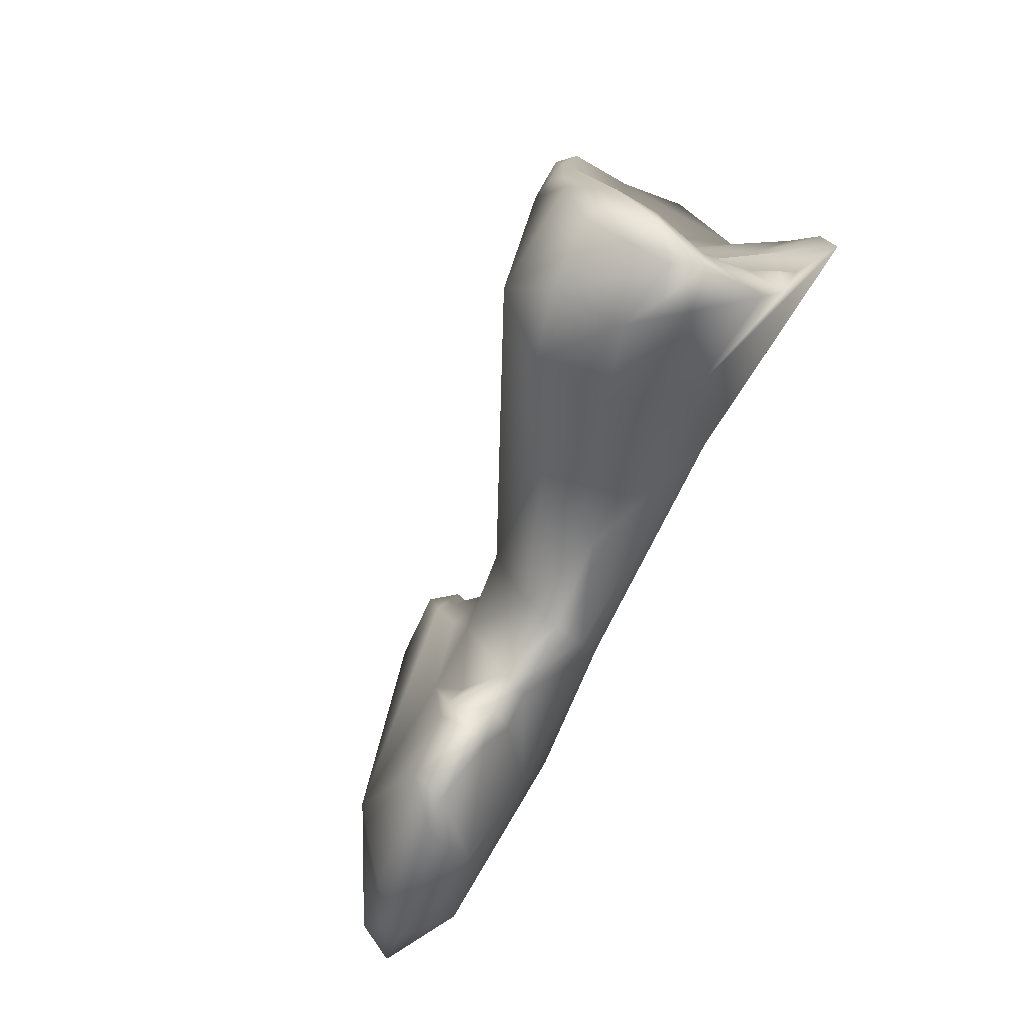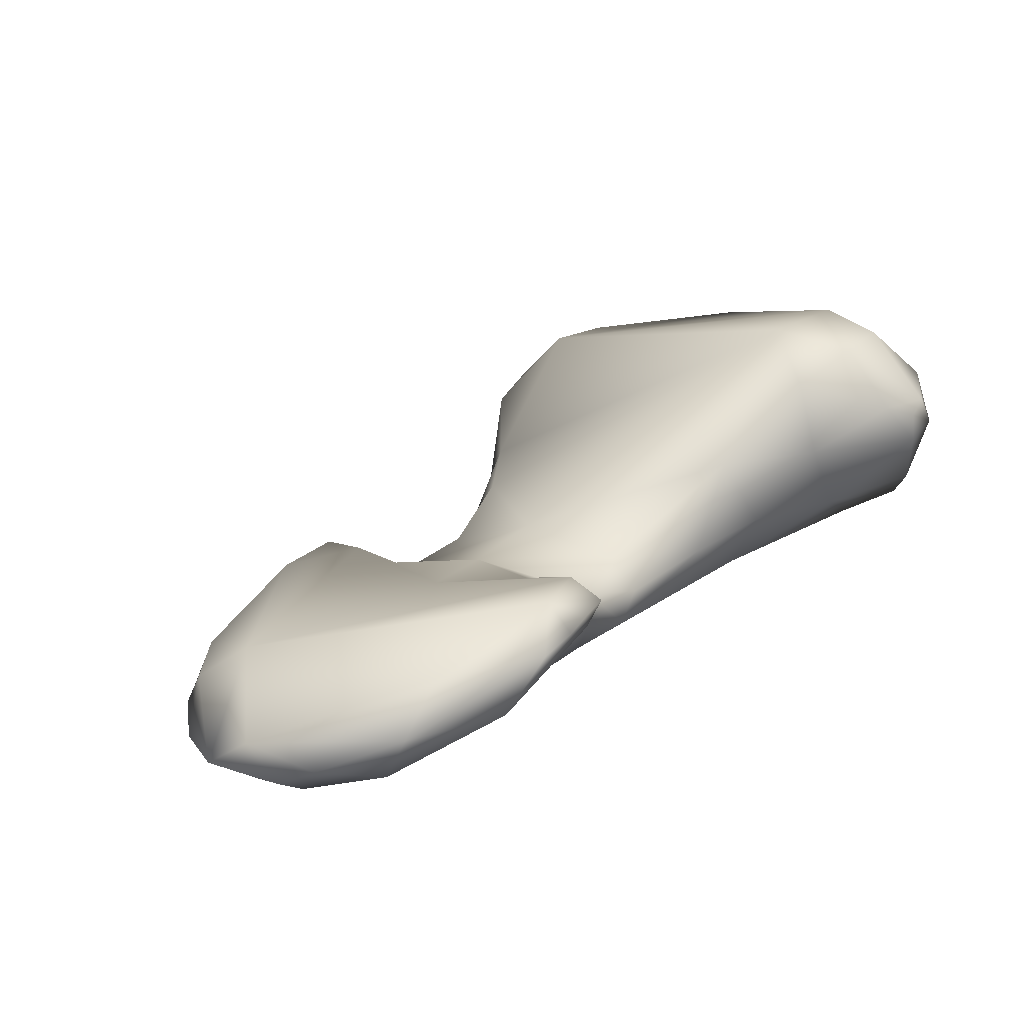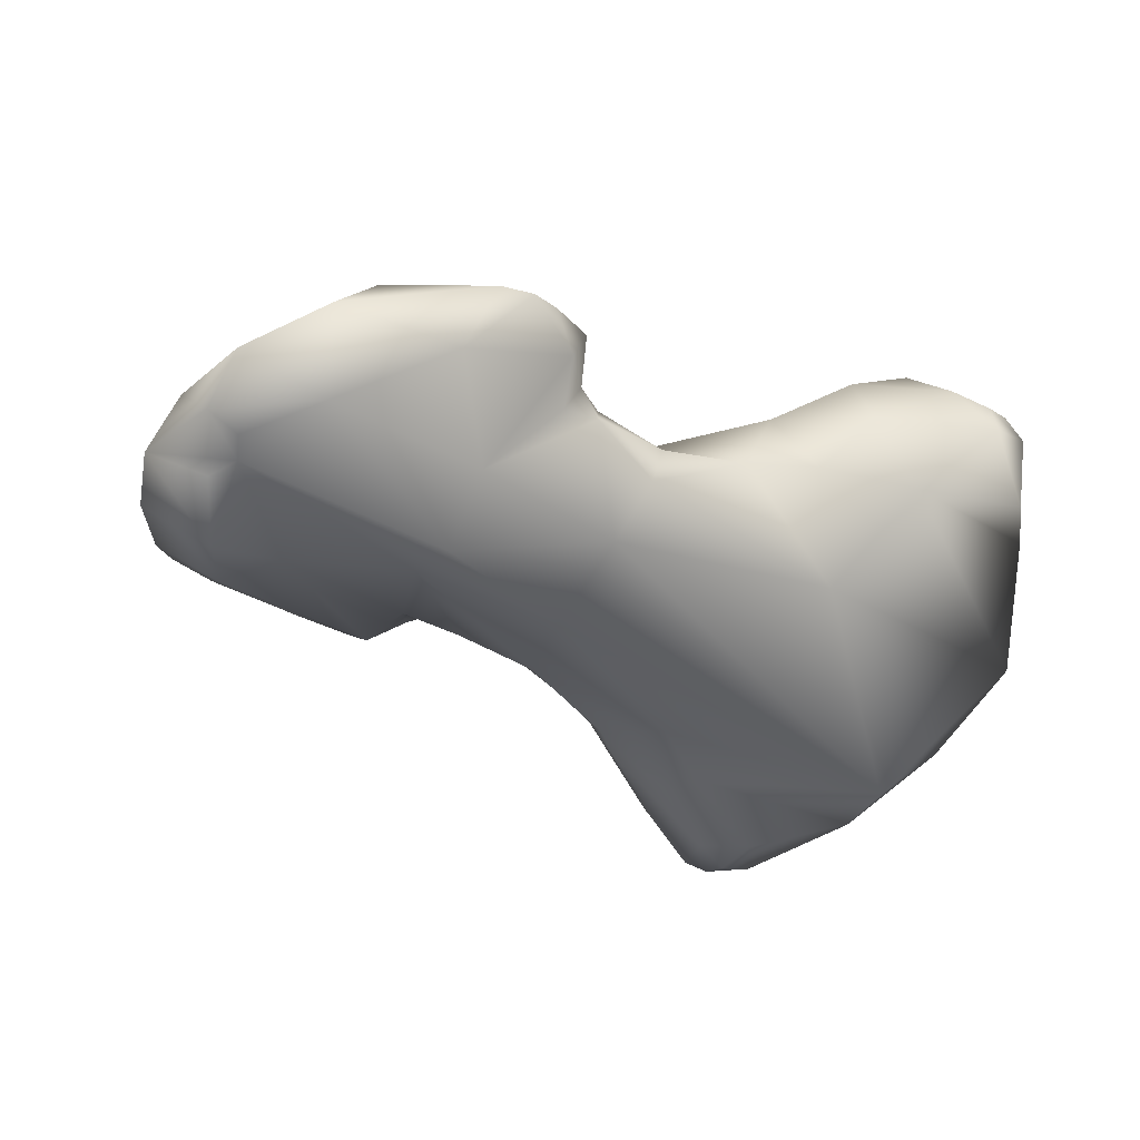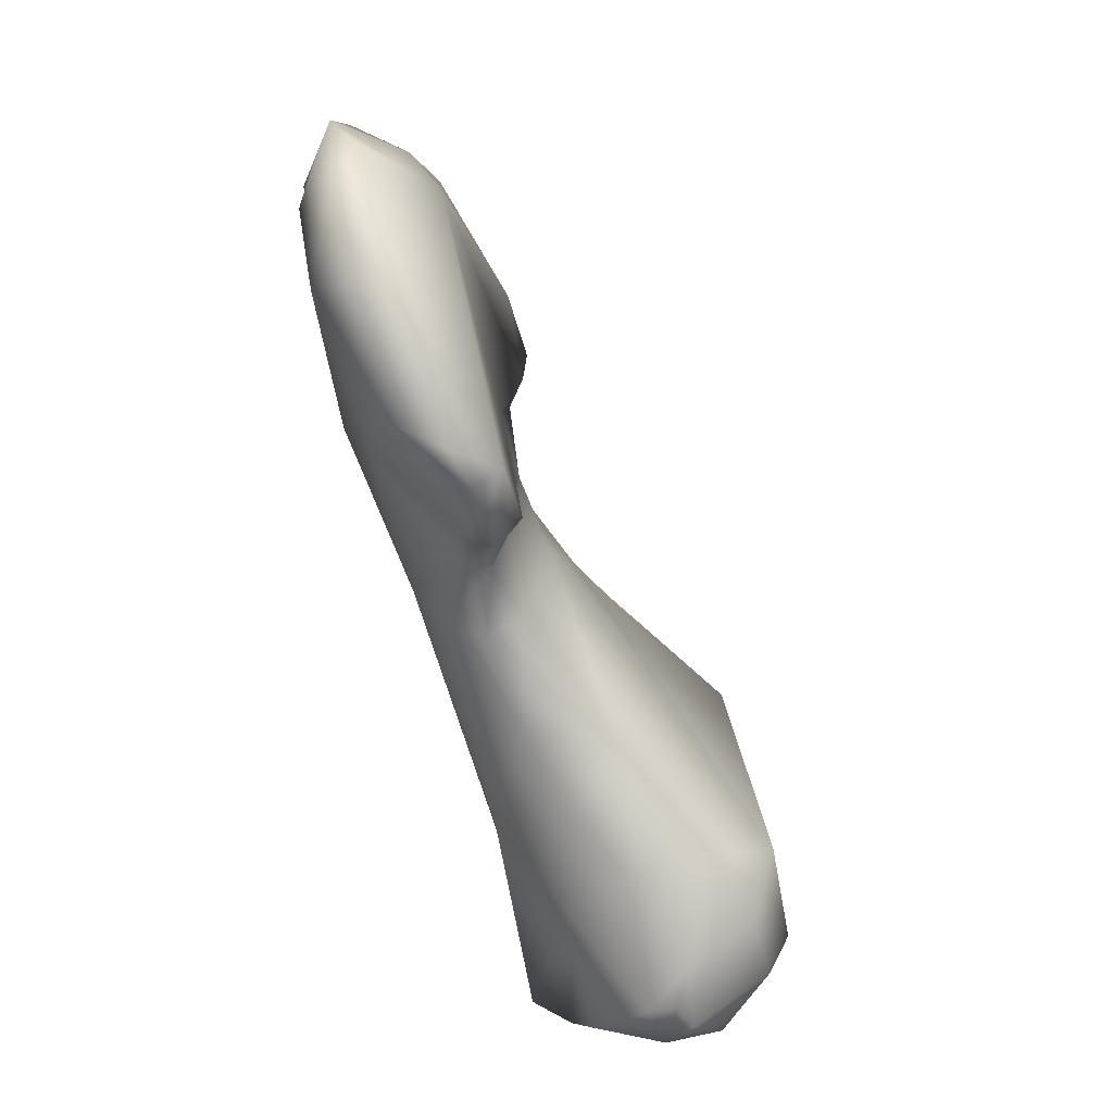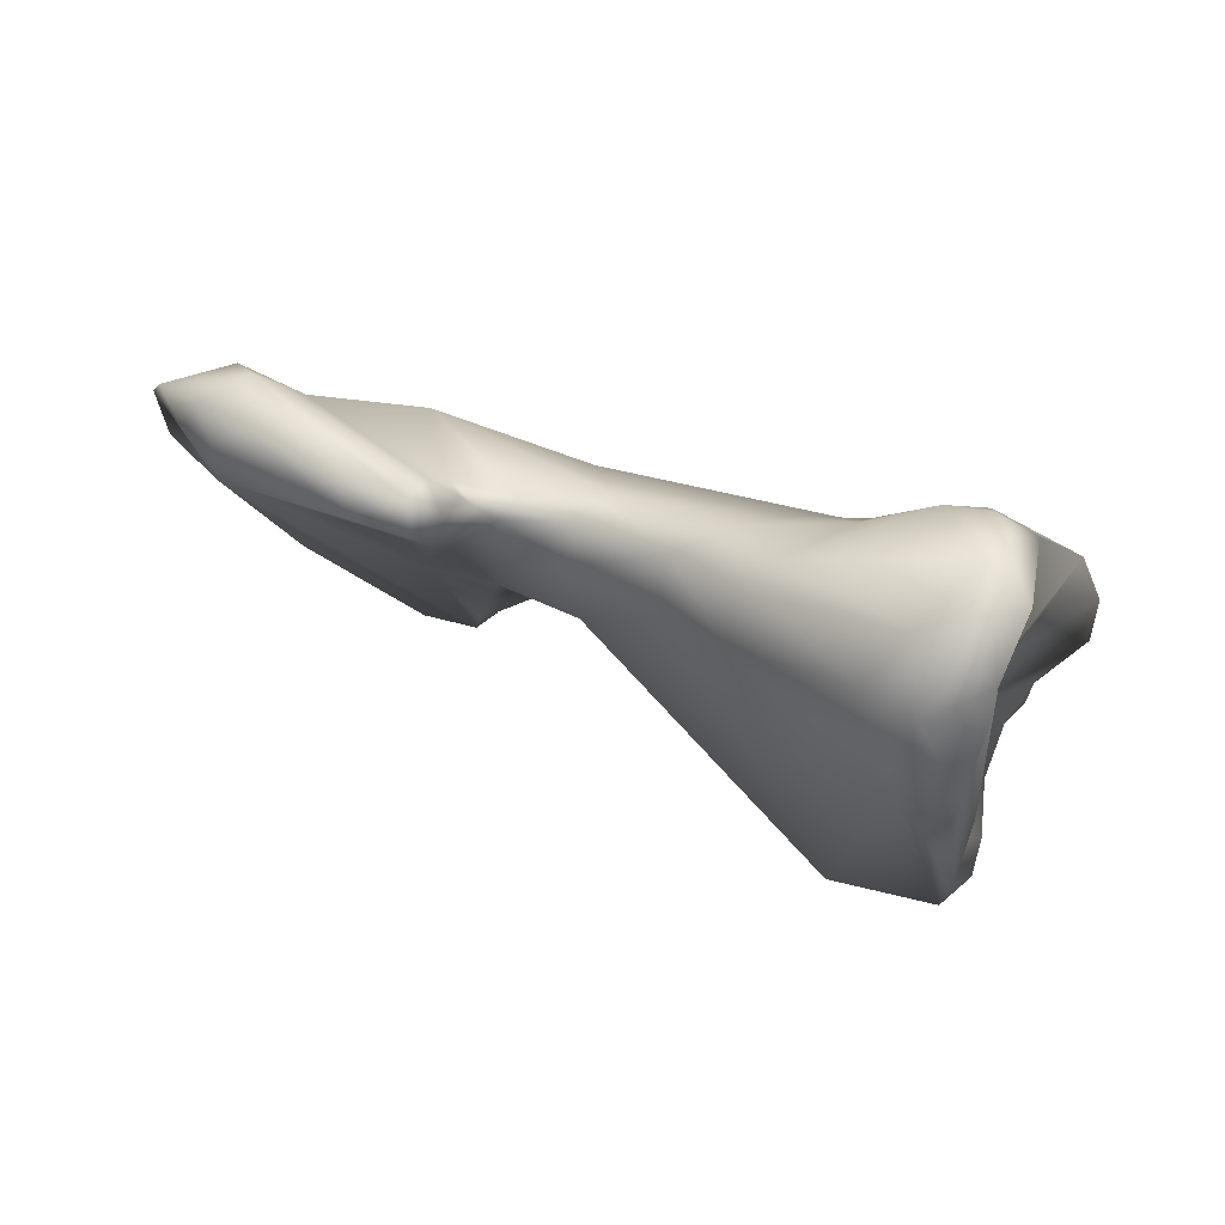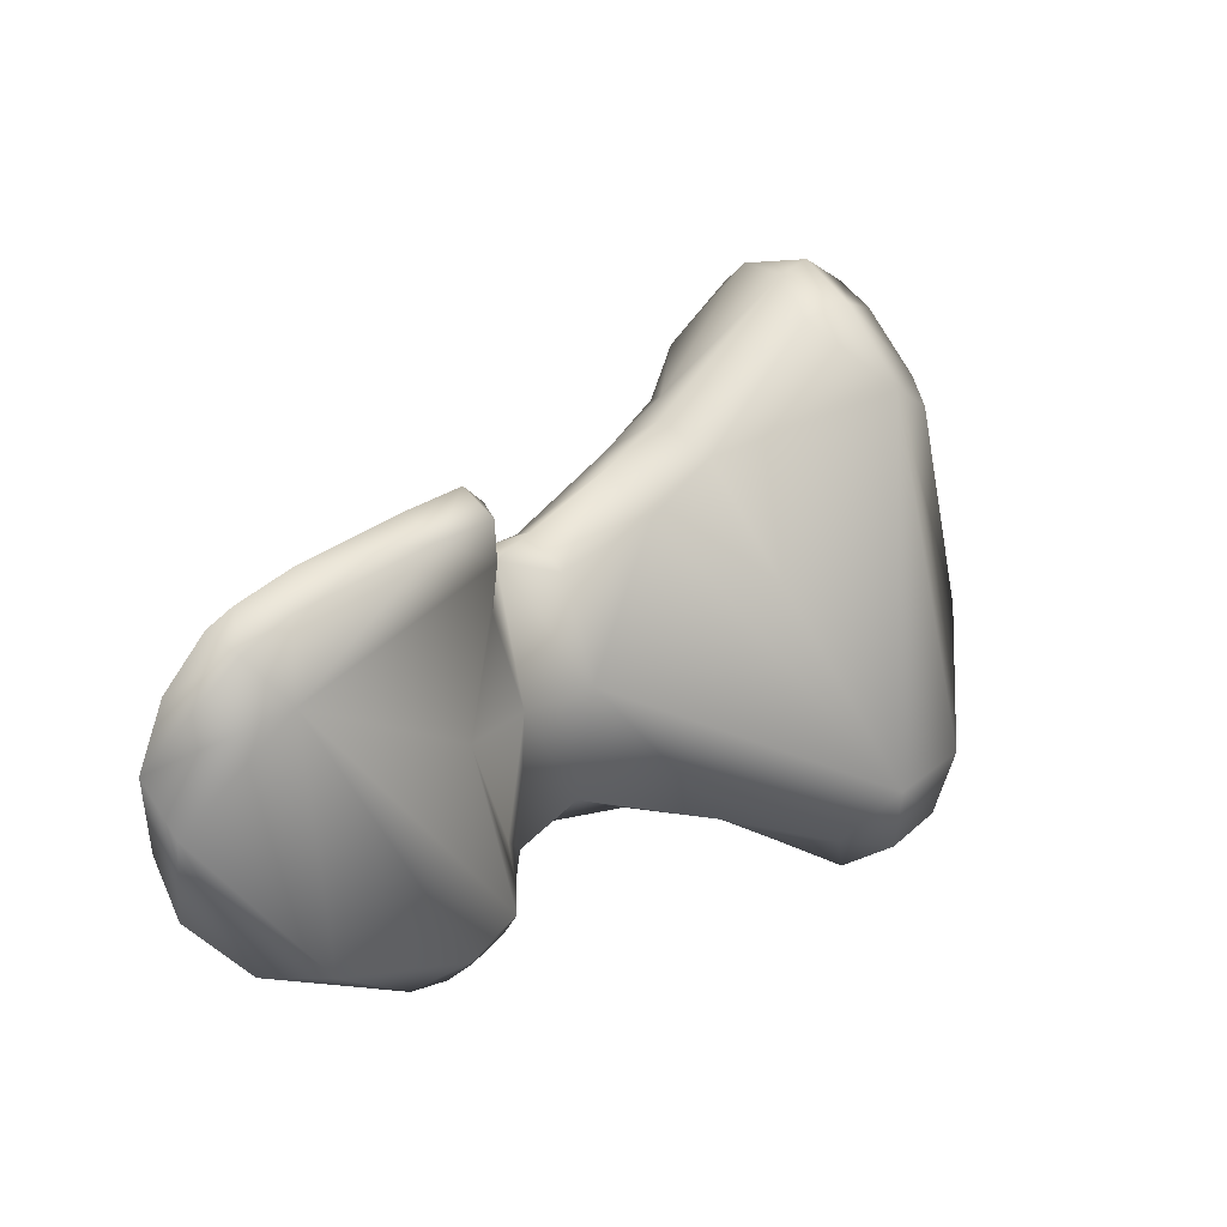
<metadata>
{"format":"obj","ext":"obj","renderer":"f3d","projection":"perspective","resolution":1024,"background":"white","views":[{"elev":-69.2,"azim":-131.6,"up":"+Z"},{"elev":7.5,"azim":138.7,"up":"+Y"},{"elev":-55.5,"azim":153.1,"up":"+Y"},{"elev":-67.5,"azim":90.3,"up":"+Z"},{"elev":77.7,"azim":-176.1,"up":"+Z"},{"elev":11.3,"azim":114.9,"up":"+Z"}]}
</metadata>
<code>
v 0.04606 -0.1618 0.01725
v 0.04695 -0.1623 0.01575
v 0.04781 -0.1619 0.0166
v 0.04582 -0.1621 0.01664
v 0.04714 -0.1612 0.01746
v 0.0449 -0.162 0.01811
v 0.04986 -0.1626 0.0154
v 0.05016 -0.1635 0.01373
v 0.04239 -0.1618 0.01557
v 0.04779 -0.1609 0.01715
v 0.04885 -0.1614 0.01645
v 0.04251 -0.1617 0.01654
v 0.0441 -0.1621 0.01762
v 0.04439 -0.1608 0.01956
v 0.04537 -0.1597 0.01945
v 0.04416 -0.1618 0.01856
v 0.04413 -0.1613 0.01921
v 0.05303 -0.1644 0.01317
v 0.05129 -0.1624 0.01544
v 0.05042 -0.162 0.01557
v 0.05271 -0.1644 0.01259
v 0.05004 -0.1633 0.01188
v 0.04575 -0.162 0.01178
v 0.04162 -0.1614 0.01227
v 0.04186 -0.1616 0.01442
v 0.04795 -0.1599 0.01657
v 0.04602 -0.159 0.01875
v 0.05048 -0.1614 0.01496
v 0.04894 -0.1605 0.01569
v 0.04352 -0.1614 0.01863
v 0.04319 -0.1606 0.01415
v 0.04399 -0.1596 0.01452
v 0.04481 -0.1595 0.01968
v 0.04413 -0.1591 0.01926
v 0.0437 -0.1602 0.01935
v 0.04521 -0.1585 0.01897
v 0.05503 -0.1642 0.01409
v 0.05244 -0.1626 0.01527
v 0.05646 -0.1648 0.01231
v 0.05162 -0.162 0.0153
v 0.05562 -0.1646 0.01075
v 0.05276 -0.1639 0.01125
v 0.05113 -0.1624 0.01035
v 0.04982 -0.1627 0.01087
v 0.04815 -0.1614 0.01049
v 0.04677 -0.1609 0.01024
v 0.04487 -0.1607 0.009956
v 0.0426 -0.1606 0.01013
v 0.04234 -0.1608 0.01115
v 0.04382 -0.1598 0.01363
v 0.04576 -0.1572 0.01065
v 0.04531 -0.1576 0.01755
v 0.05026 -0.161 0.01309
v 0.04437 -0.1583 0.01516
v 0.04428 -0.1587 0.01459
v 0.04355 -0.1602 0.01415
v 0.04401 -0.1591 0.01416
v 0.04418 -0.1585 0.01882
v 0.04439 -0.1577 0.01771
v 0.04405 -0.1576 0.01682
v 0.05582 -0.1643 0.0149
v 0.05622 -0.1647 0.01404
v 0.0527 -0.1624 0.01629
v 0.0522 -0.1623 0.01567
v 0.05678 -0.1649 0.0127
v 0.05664 -0.1649 0.0118
v 0.05778 -0.1645 0.01302
v 0.05722 -0.1647 0.01171
v 0.05168 -0.1615 0.01294
v 0.05237 -0.1617 0.01462
v 0.05262 -0.1615 0.01547
v 0.05394 -0.1636 0.009531
v 0.05609 -0.1637 0.009634
v 0.05717 -0.1643 0.01072
v 0.05201 -0.1623 0.009529
v 0.05178 -0.1626 0.01032
v 0.05065 -0.1623 0.01043
v 0.05158 -0.1621 0.01008
v 0.05107 -0.1619 0.01047
v 0.04978 -0.162 0.01059
v 0.04992 -0.1614 0.01107
v 0.04761 -0.1597 0.01033
v 0.04585 -0.1596 0.00955
v 0.04368 -0.1594 0.008825
v 0.04284 -0.1603 0.009627
v 0.04244 -0.1605 0.01069
v 0.04302 -0.1592 0.01017
v 0.04279 -0.1601 0.0108
v 0.04425 -0.1582 0.01296
v 0.04611 -0.1582 0.009726
v 0.04501 -0.1576 0.009424
v 0.04383 -0.1573 0.009775
v 0.04383 -0.1568 0.01096
v 0.04392 -0.157 0.01365
v 0.04447 -0.1574 0.01719
v 0.04405 -0.1579 0.01433
v 0.05656 -0.1636 0.01532
v 0.05573 -0.1631 0.01577
v 0.05692 -0.1638 0.01503
v 0.05397 -0.1623 0.0164
v 0.05746 -0.1642 0.01413
v 0.05293 -0.1619 0.01666
v 0.05242 -0.1618 0.01635
v 0.05688 -0.1633 0.01468
v 0.0576 -0.164 0.0121
v 0.05637 -0.1627 0.01389
v 0.05293 -0.1618 0.01267
v 0.05195 -0.1617 0.01087
v 0.05283 -0.1614 0.01617
v 0.05401 -0.1617 0.01598
v 0.05368 -0.1625 0.008813
v 0.05304 -0.1622 0.008845
v 0.05546 -0.1627 0.009569
v 0.05257 -0.162 0.009008
v 0.05186 -0.1618 0.009324
v 0.05211 -0.1615 0.01027
v 0.04456 -0.1587 0.008803
v 0.04298 -0.1591 0.008961
v 0.04382 -0.1589 0.008726
v 0.04387 -0.158 0.01173
v 0.04303 -0.1582 0.01015
v 0.04335 -0.1586 0.008889
v 0.04301 -0.1581 0.009287
v 0.04322 -0.1574 0.01043
v 0.05626 -0.1628 0.01521
v 0.05319 -0.1617 0.009277
v 0.05219 -0.1614 0.009766
f 1 2 3
f 4 2 1
f 5 6 1
f 6 4 1
f 5 1 3
f 7 3 2
f 8 7 2
f 8 2 9
f 2 4 9
f 10 5 3
f 11 3 7
f 11 10 3
f 12 4 13
f 9 4 12
f 4 6 13
f 6 5 14
f 14 5 15
f 5 10 15
f 16 13 6
f 17 16 6
f 6 14 17
f 8 18 7
f 19 20 7
f 20 11 7
f 18 19 7
f 21 18 8
f 22 8 9
f 22 21 8
f 23 22 9
f 9 24 23
f 24 9 25
f 12 25 9
f 10 11 26
f 27 10 26
f 15 10 27
f 28 29 11
f 28 11 20
f 29 26 11
f 12 13 30
f 25 12 31
f 31 12 32
f 12 30 32
f 13 16 30
f 33 14 15
f 34 35 14
f 17 14 35
f 14 33 34
f 27 36 15
f 33 15 36
f 17 30 16
f 30 17 35
f 37 38 18
f 18 38 19
f 18 21 39
f 37 18 39
f 38 40 19
f 20 19 40
f 28 20 40
f 39 21 41
f 42 41 21
f 22 42 21
f 42 22 43
f 44 43 22
f 23 44 22
f 45 44 23
f 46 45 23
f 47 23 24
f 46 23 47
f 48 47 24
f 49 48 24
f 31 24 25
f 49 24 50
f 24 31 50
f 26 29 51
f 52 26 51
f 27 26 52
f 36 27 52
f 53 29 28
f 40 53 28
f 51 29 53
f 34 30 35
f 30 34 54
f 32 30 55
f 30 54 55
f 50 31 56
f 32 56 31
f 32 57 56
f 32 55 57
f 33 36 34
f 58 34 36
f 58 59 34
f 60 34 59
f 54 34 60
f 59 58 36
f 59 36 52
f 61 37 62
f 62 37 39
f 63 37 61
f 63 38 37
f 63 64 38
f 38 64 40
f 62 39 65
f 41 66 39
f 67 65 39
f 66 68 39
f 67 39 68
f 69 40 70
f 40 69 53
f 40 64 71
f 70 40 71
f 72 73 41
f 68 66 41
f 68 41 74
f 73 74 41
f 72 41 42
f 72 42 75
f 43 76 42
f 76 75 42
f 43 44 77
f 76 43 78
f 77 79 43
f 78 43 79
f 45 80 44
f 80 77 44
f 80 45 81
f 82 81 45
f 45 46 82
f 46 47 83
f 46 83 82
f 84 47 85
f 84 83 47
f 48 85 47
f 49 86 48
f 85 48 87
f 88 48 86
f 48 88 87
f 86 49 88
f 88 49 50
f 50 56 57
f 89 88 50
f 89 50 57
f 90 51 82
f 82 51 53
f 91 51 90
f 51 91 92
f 51 92 93
f 51 93 52
f 93 94 52
f 95 52 94
f 95 59 52
f 81 82 53
f 81 53 69
f 54 60 96
f 54 96 55
f 55 96 57
f 57 96 89
f 59 95 60
f 95 94 60
f 60 94 96
f 97 98 61
f 99 97 61
f 100 61 98
f 99 61 101
f 61 62 101
f 102 63 61
f 102 61 100
f 62 67 101
f 65 67 62
f 63 103 64
f 102 103 63
f 103 71 64
f 104 101 67
f 67 68 105
f 105 106 67
f 67 106 104
f 68 74 105
f 69 79 81
f 70 107 69
f 107 108 69
f 69 108 79
f 71 107 70
f 103 109 71
f 107 71 106
f 106 71 110
f 109 110 71
f 72 111 73
f 72 112 111
f 72 75 112
f 111 113 73
f 74 73 105
f 113 105 73
f 75 114 112
f 75 115 114
f 75 76 78
f 78 115 75
f 80 79 77
f 78 79 116
f 115 78 116
f 80 81 79
f 79 108 116
f 90 82 83
f 83 117 90
f 117 83 84
f 85 118 84
f 84 118 119
f 84 119 117
f 118 85 87
f 87 88 89
f 87 89 120
f 118 87 121
f 120 121 87
f 89 94 120
f 96 94 89
f 91 90 117
f 122 91 117
f 91 122 92
f 122 123 92
f 124 93 92
f 123 124 92
f 124 94 93
f 94 124 120
f 125 98 97
f 99 104 97
f 104 125 97
f 98 125 110
f 98 110 100
f 104 99 101
f 110 102 100
f 109 102 110
f 103 102 109
f 125 104 106
f 106 105 113
f 126 106 113
f 127 107 106
f 110 125 106
f 126 127 106
f 107 116 108
f 107 127 116
f 113 111 126
f 111 112 126
f 114 126 112
f 115 126 114
f 115 127 126
f 127 115 116
f 122 117 119
f 122 119 118
f 118 123 122
f 121 123 118
f 120 124 121
f 123 121 124

</code>
